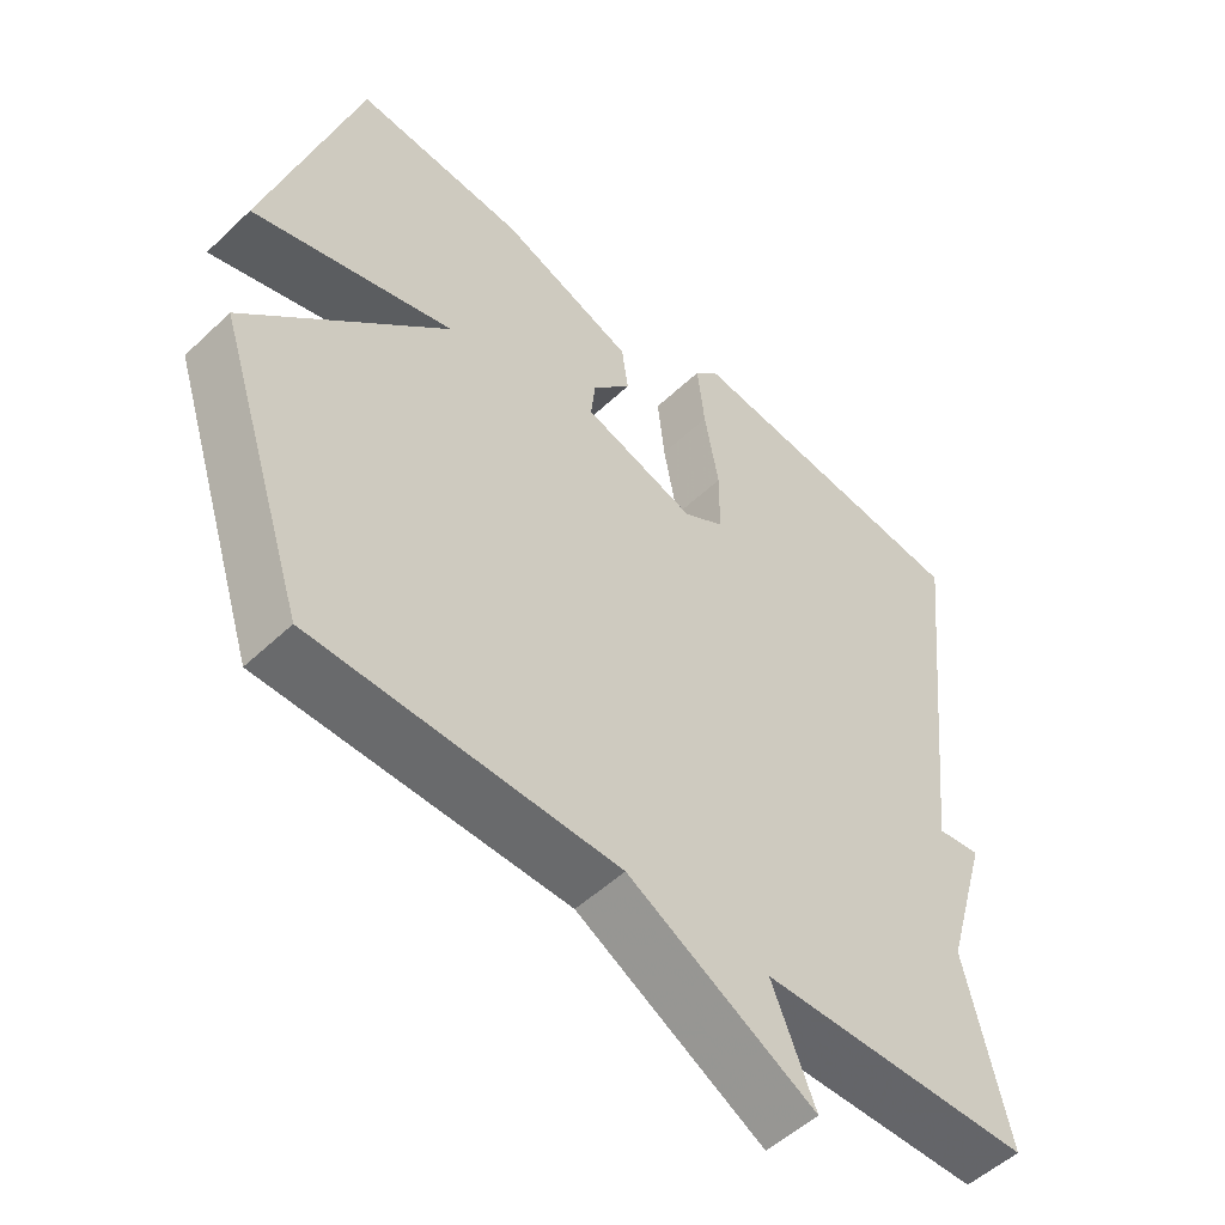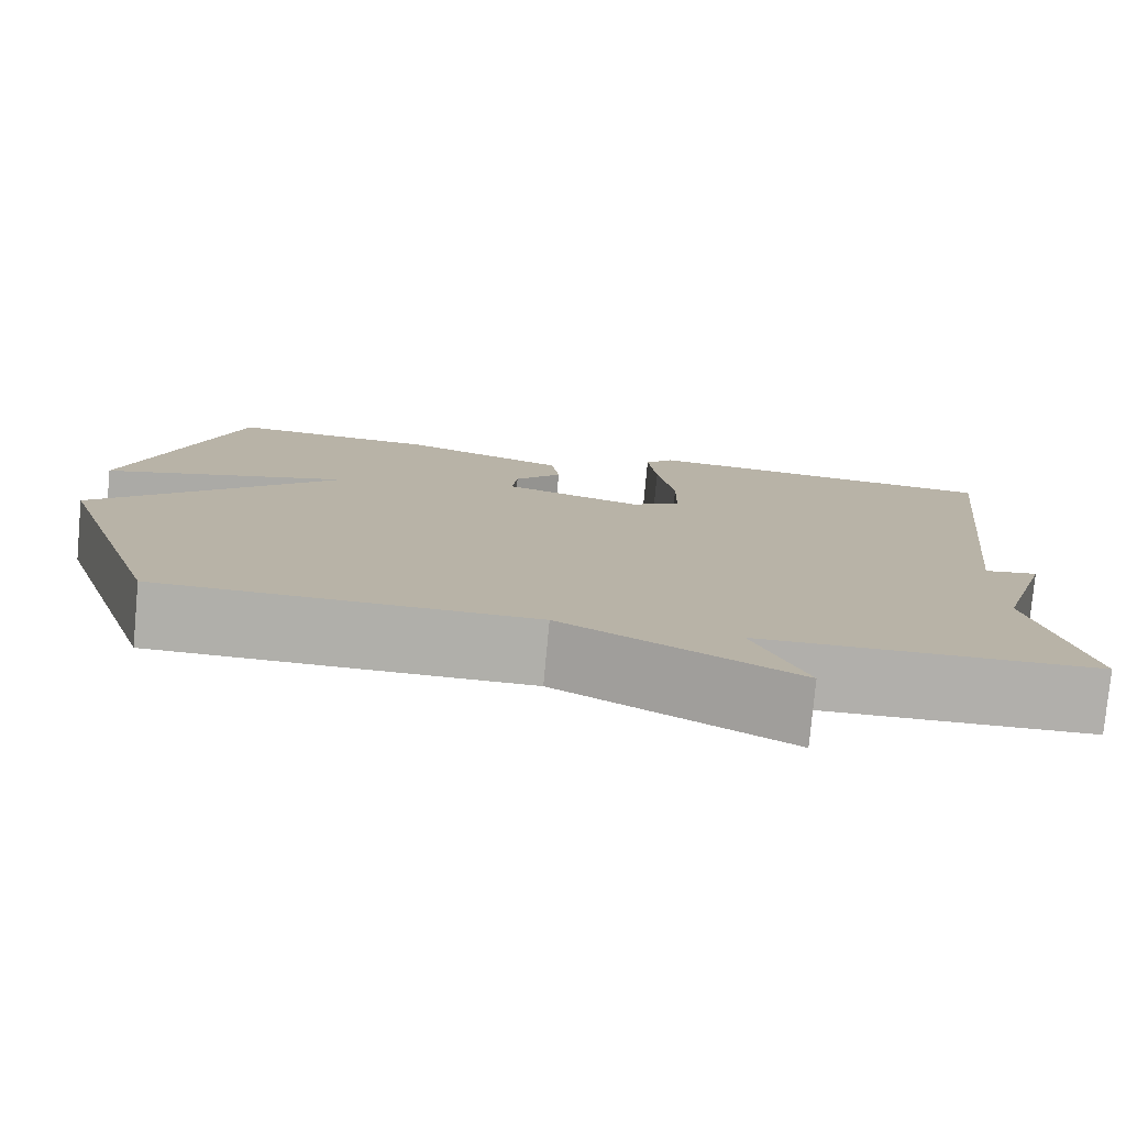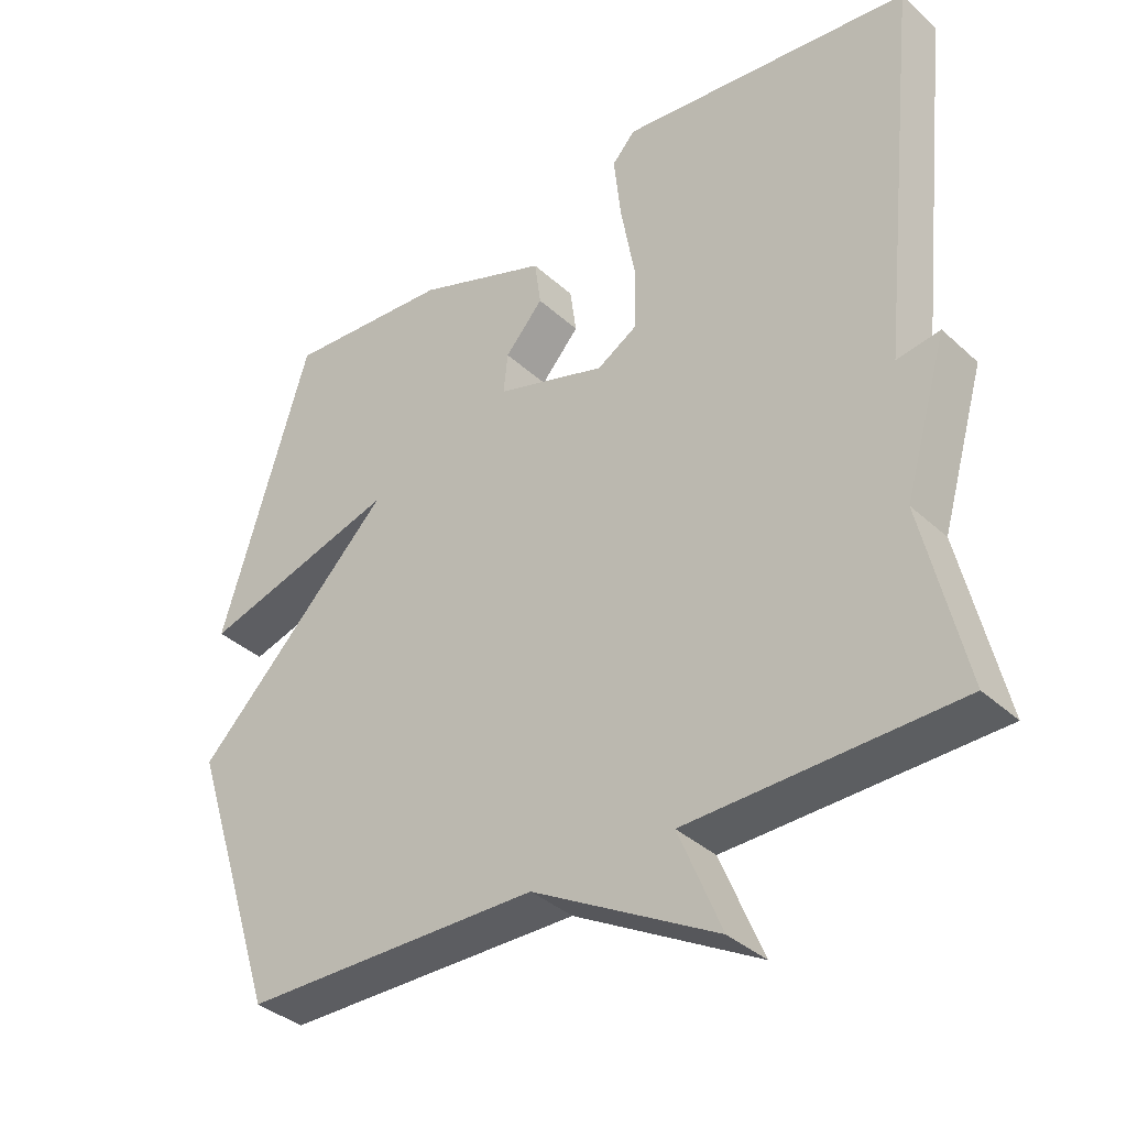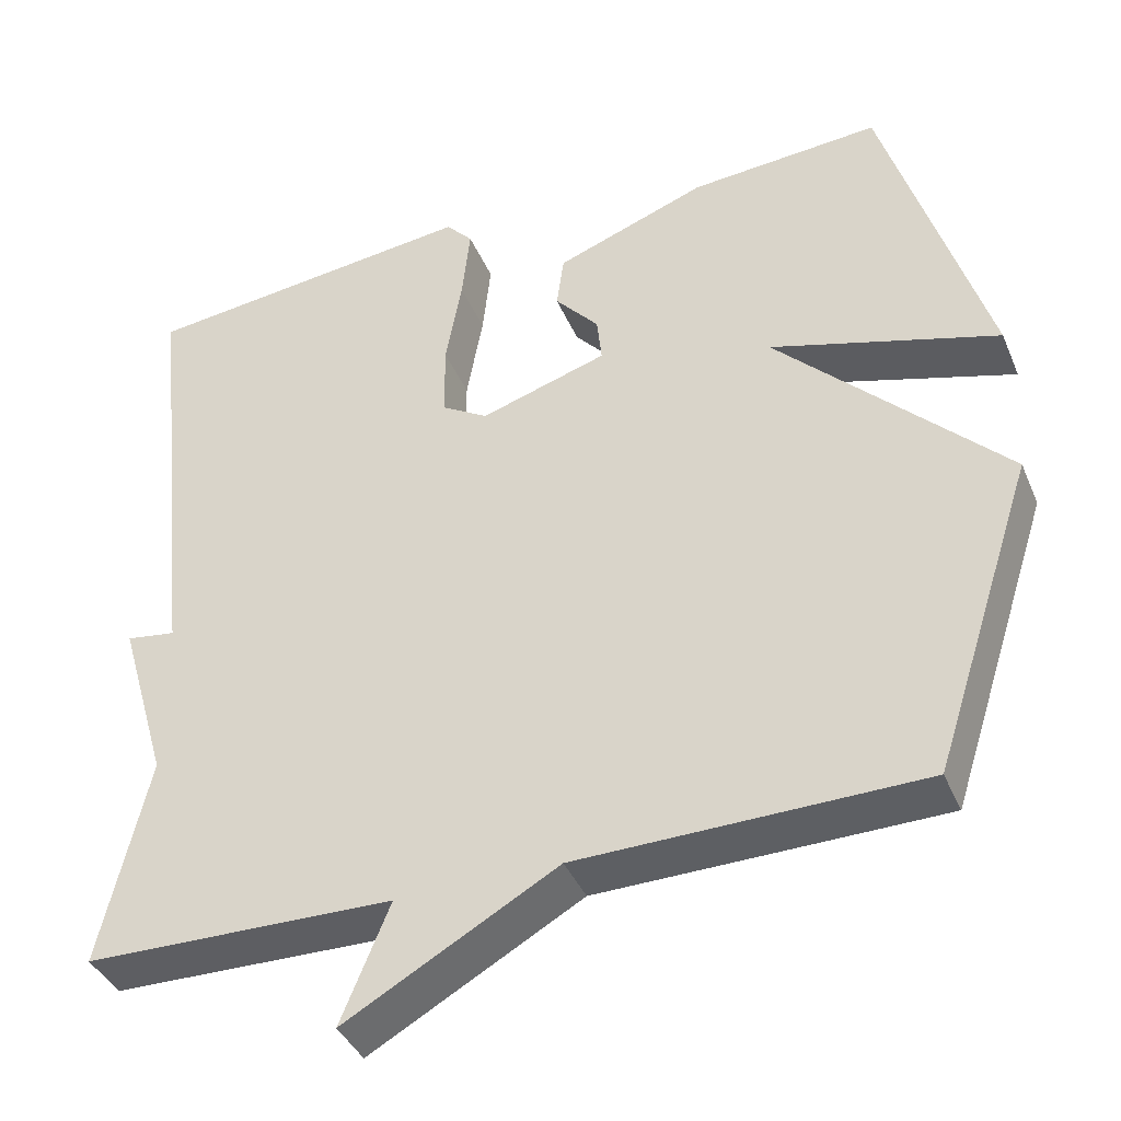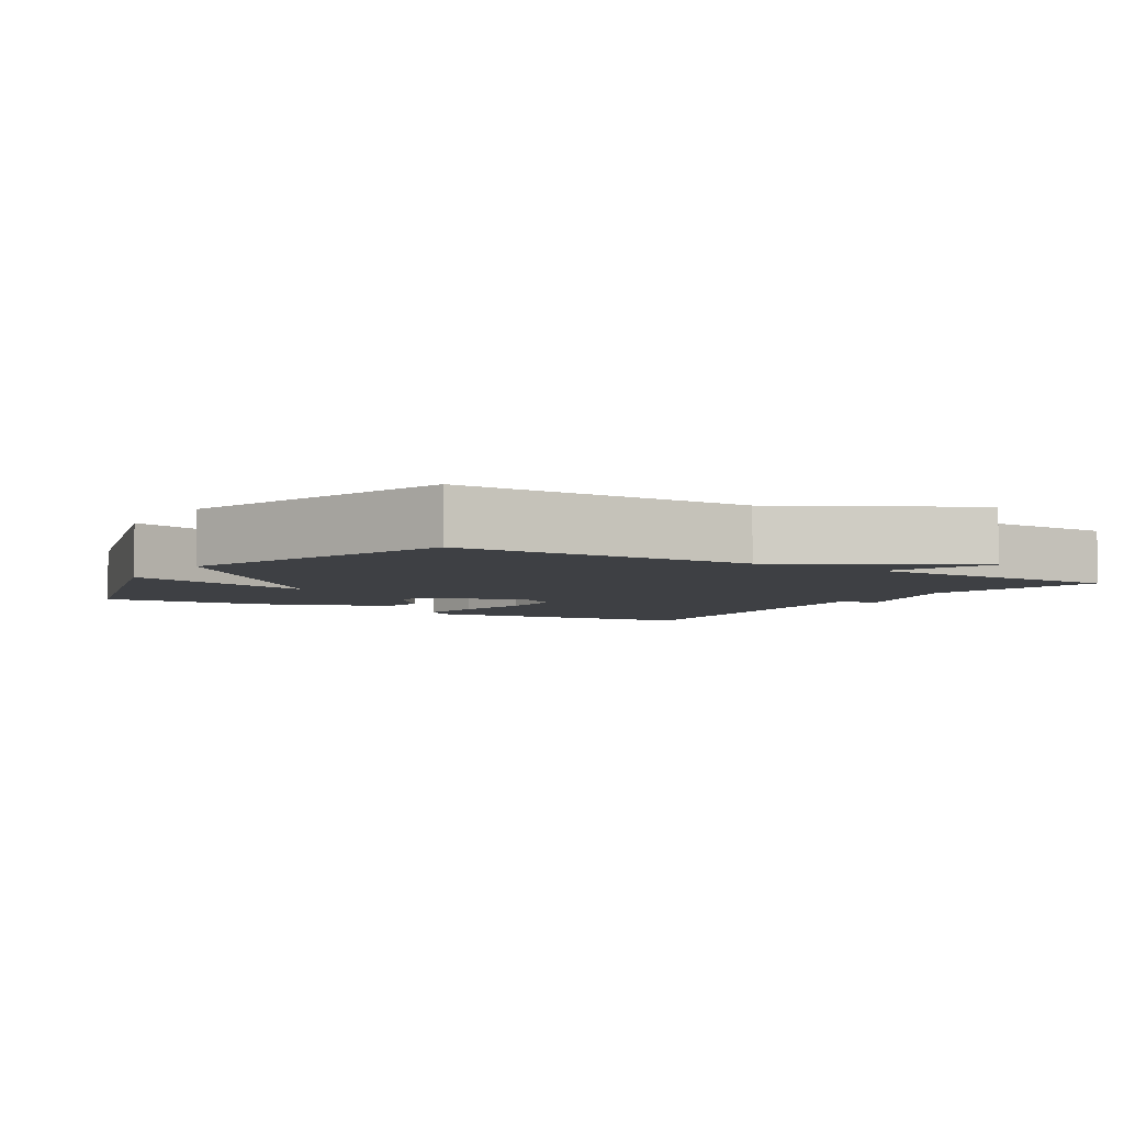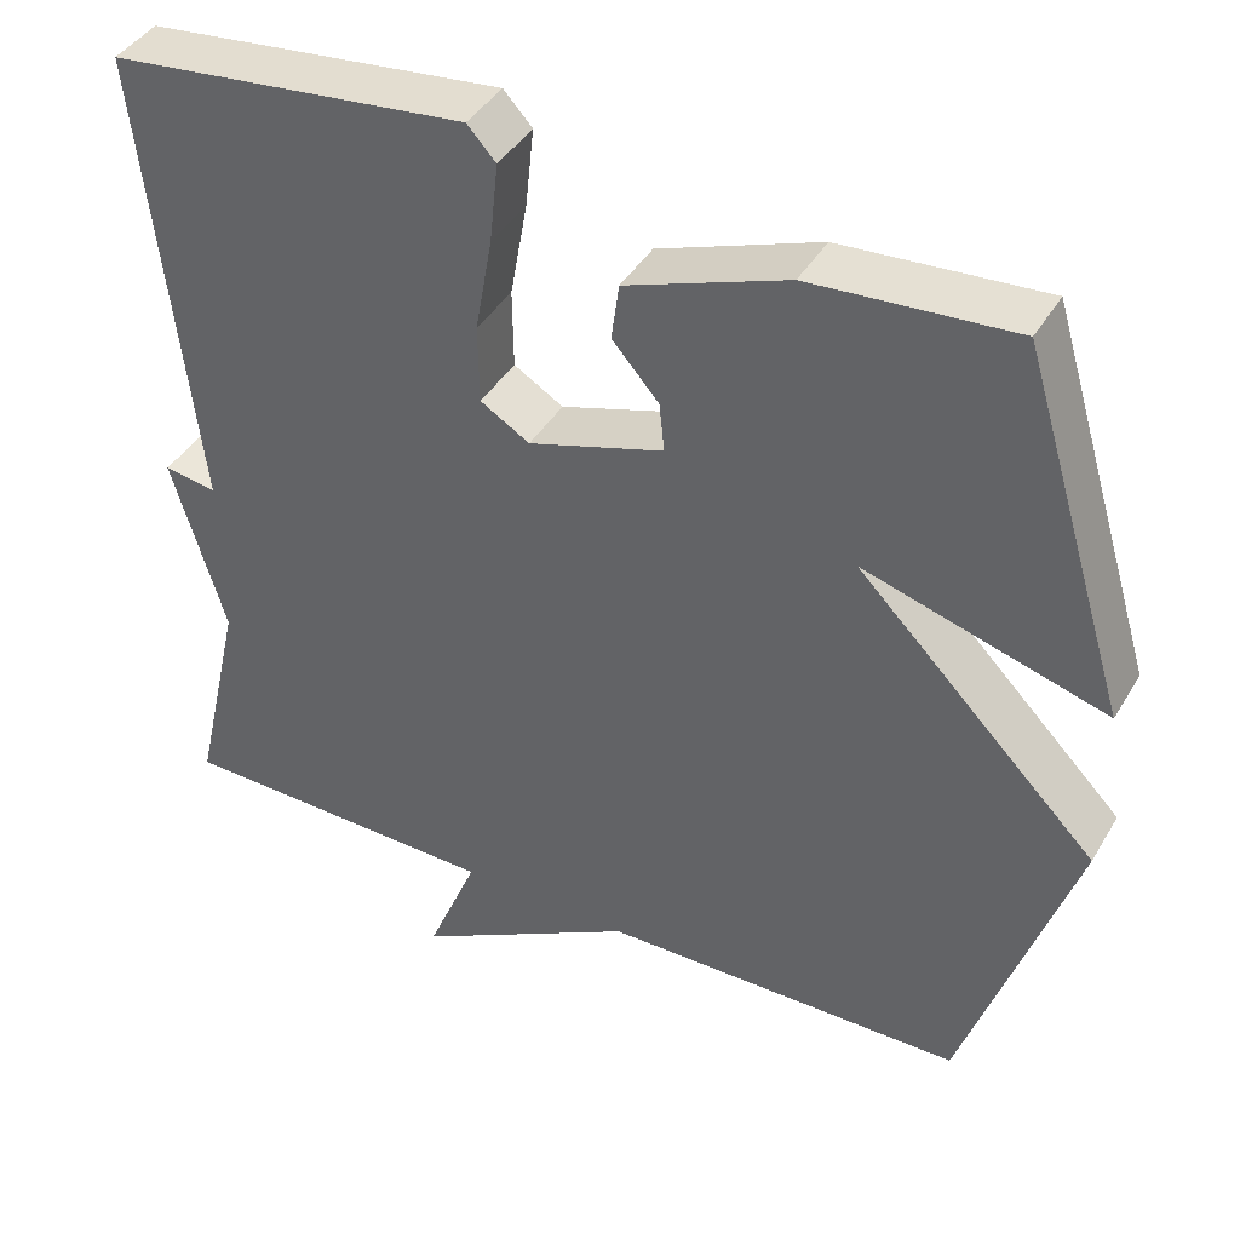
<metadata>
{"format":"obj","ext":"obj","renderer":"f3d","projection":"perspective","resolution":1024,"background":"white","views":[{"elev":-52.3,"azim":135.4,"up":"+Z"},{"elev":-78.1,"azim":174.7,"up":"+Z"},{"elev":-36.8,"azim":-139.4,"up":"+Z"},{"elev":-39.7,"azim":21.6,"up":"+Z"},{"elev":-4.8,"azim":147.7,"up":"+Y"},{"elev":41.8,"azim":28.4,"up":"+Z"}]}
</metadata>
<code>
v -0.5 0.07 -0.5
v -0.441 0.07 -0.243
v -0.502 0.07 -0.034
v -0.441 0.07 -0.043
v -0.5 0.07 0.5
v -0.086 0.07 0.547
v -0.053 0.07 0.511
v -0.063 0.07 0.418
v -0.083 0.07 0.307
v -0.082 0.07 0.215
v -0.025 0.07 0.181
v 0.131 0.07 0.23
v 0.125 0.07 0.287
v 0.071 0.07 0.348
v 0.08 0.07 0.414
v 0.266 0.07 0.483
v 0.5 0.07 0.5
v 0.626 0.07 0.086
v 0.347 0.07 0.167
v 0.626 0.07 -0.114
v 0.5 0.07 -0.5
v 0.079 0.07 -0.507
v -0.181 0.07 -0.653
v -0.121 0.07 -0.507
v -0.5 0 -0.5
v -0.441 0 -0.243
v -0.502 0 -0.034
v -0.441 0 -0.043
v -0.5 0 0.5
v -0.086 0 0.547
v -0.053 0 0.511
v -0.063 0 0.418
v -0.083 0 0.307
v -0.082 0 0.215
v -0.025 0 0.181
v 0.131 0 0.23
v 0.125 0 0.287
v 0.071 0 0.348
v 0.08 0 0.414
v 0.266 0 0.483
v 0.5 0 0.5
v 0.626 0 0.086
v 0.347 0 0.167
v 0.626 0 -0.114
v 0.5 0 -0.5
v 0.079 0 -0.507
v -0.181 0 -0.653
v -0.121 0 -0.507
f 22 23 24
f 24 1 2
f 22 24 2
f 21 22 2
f 20 21 2
f 19 20 2
f 17 18 19
f 16 17 19
f 15 16 19
f 14 15 19
f 13 14 19
f 12 13 19
f 11 12 19 2
f 10 11 2
f 9 10 2
f 7 8 9
f 6 7 9
f 5 6 9
f 4 5 9
f 4 9 2
f 2 3 4
f 48 47 46
f 26 25 48
f 26 48 46
f 26 46 45
f 26 45 44
f 26 44 43
f 43 42 41
f 43 41 40
f 43 40 39
f 43 39 38
f 43 38 37
f 43 37 36
f 26 43 36 35
f 26 35 34
f 26 34 33
f 33 32 31
f 33 31 30
f 33 30 29
f 33 29 28
f 26 33 28
f 28 27 26
f 1 25 26 2
f 2 26 27 3
f 3 27 28 4
f 4 28 29 5
f 5 29 30 6
f 6 30 31 7
f 7 31 32 8
f 8 32 33 9
f 9 33 34 10
f 10 34 35 11
f 11 35 36 12
f 12 36 37 13
f 13 37 38 14
f 14 38 39 15
f 15 39 40 16
f 16 40 41 17
f 17 41 42 18
f 18 42 43 19
f 19 43 44 20
f 20 44 45 21
f 21 45 46 22
f 22 46 47 23
f 23 47 48 24
f 24 48 25 1

</code>
